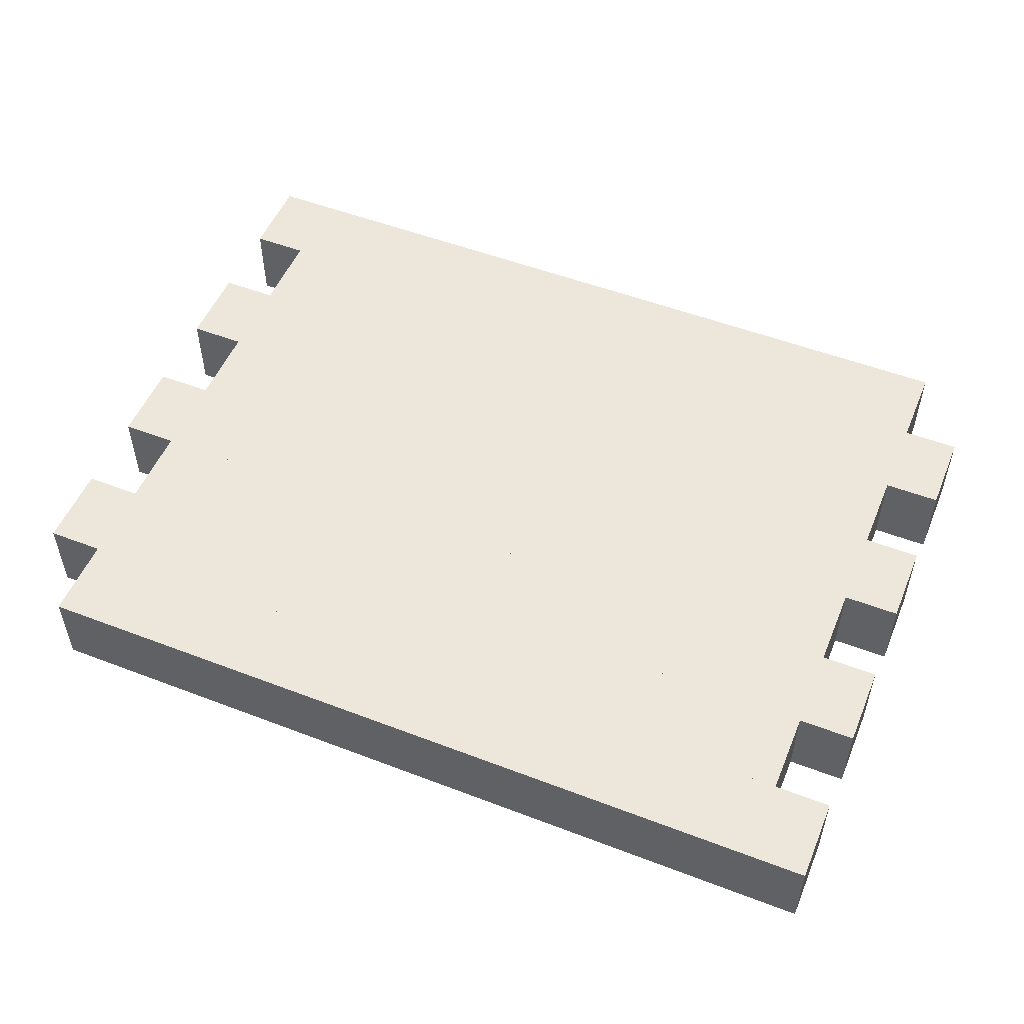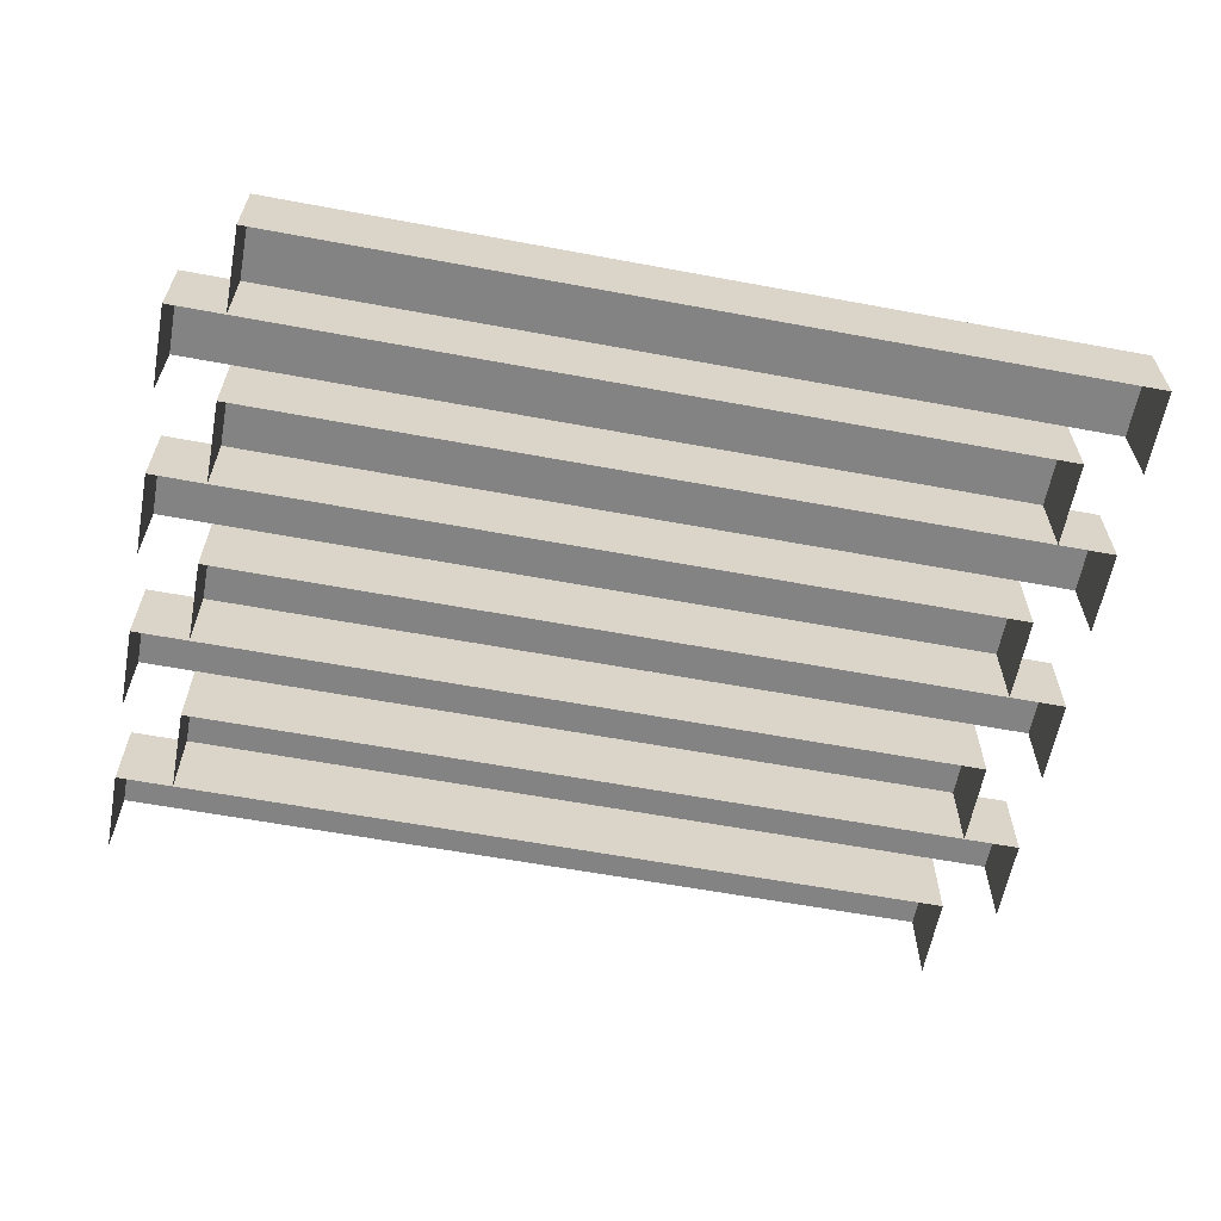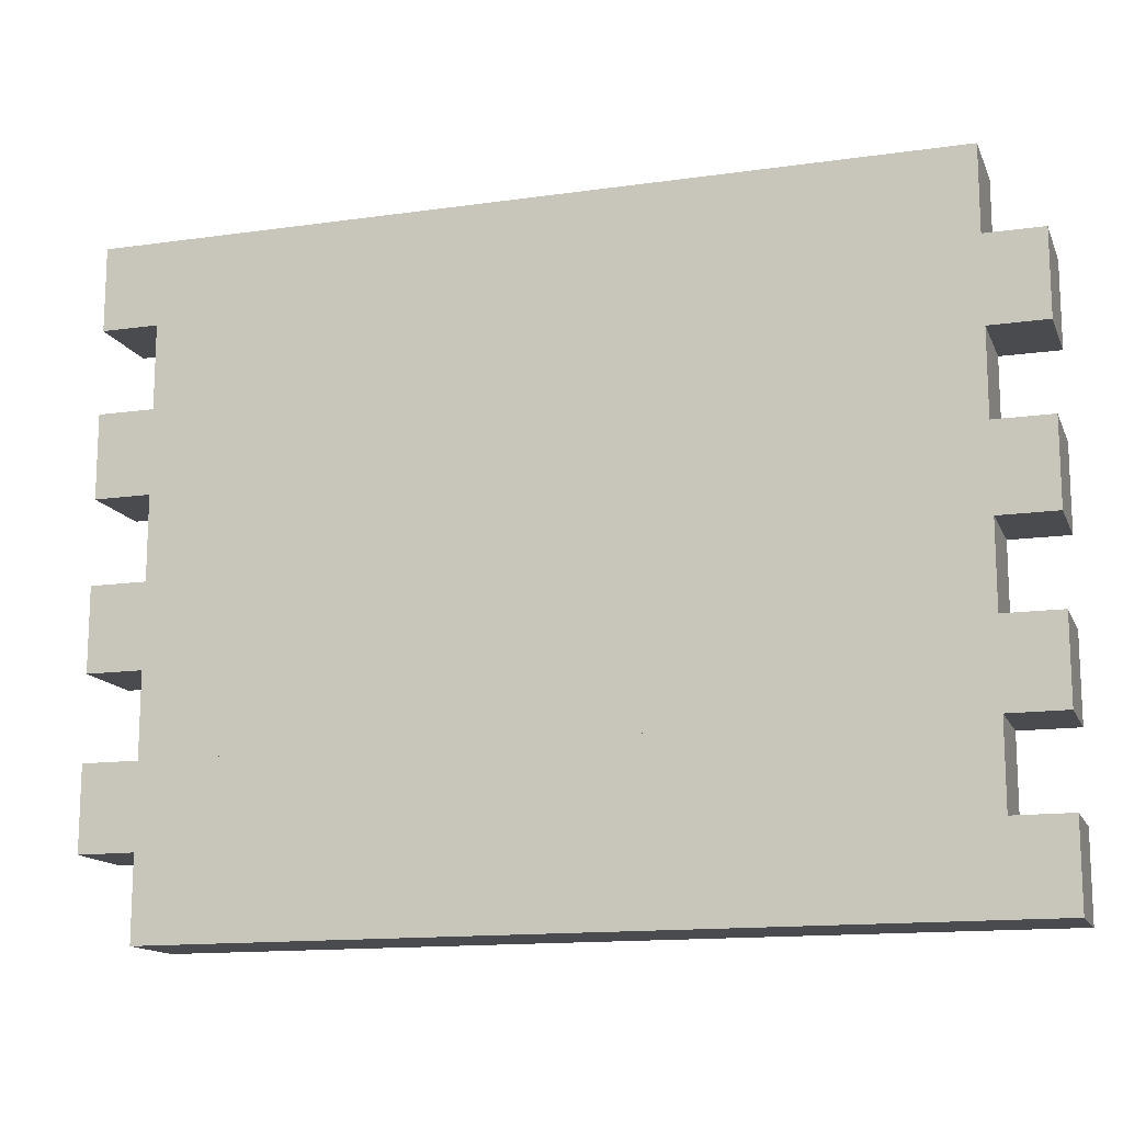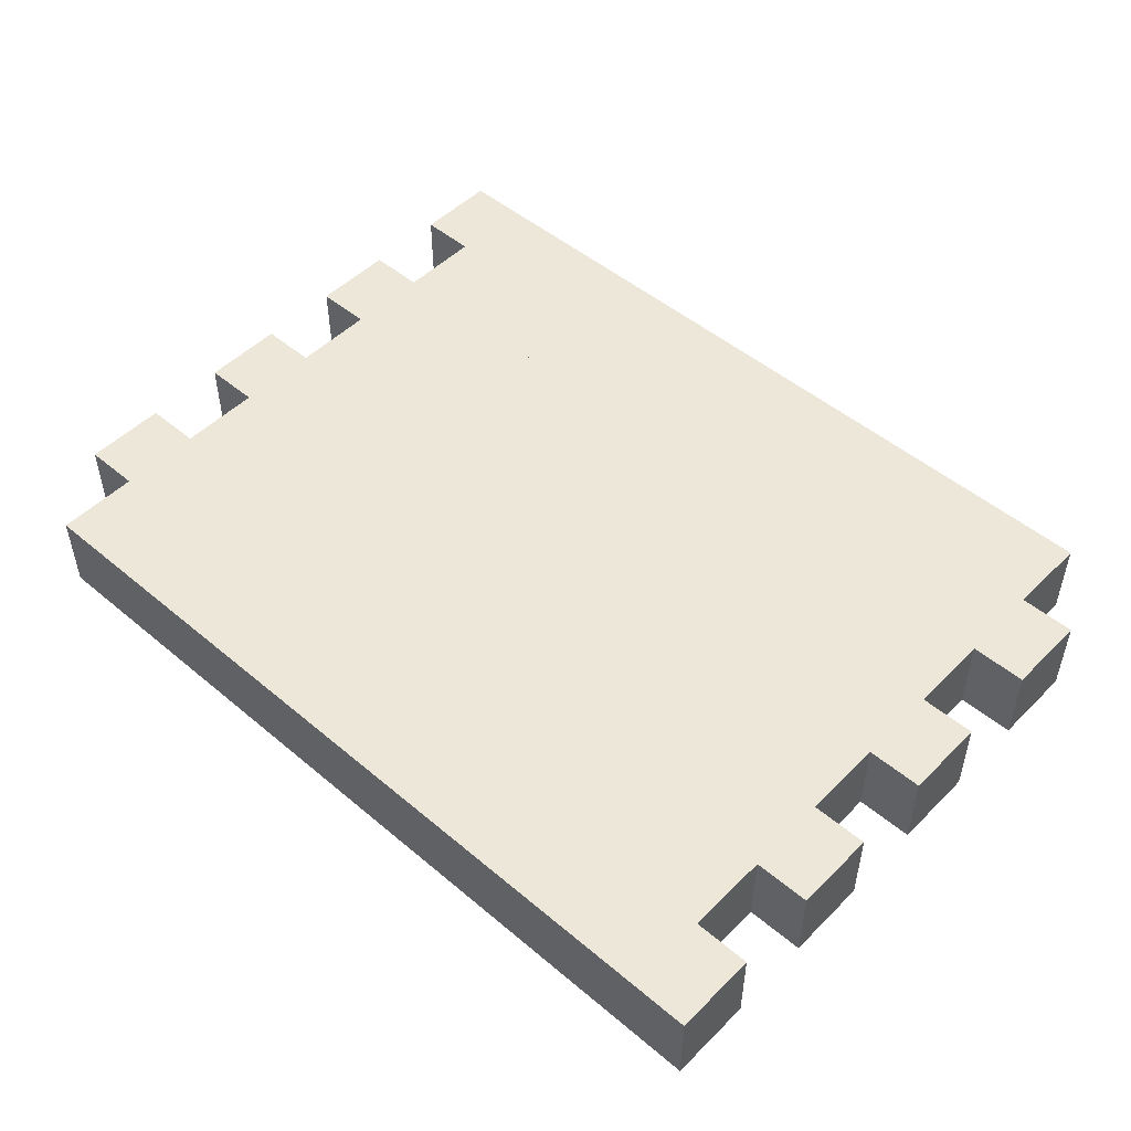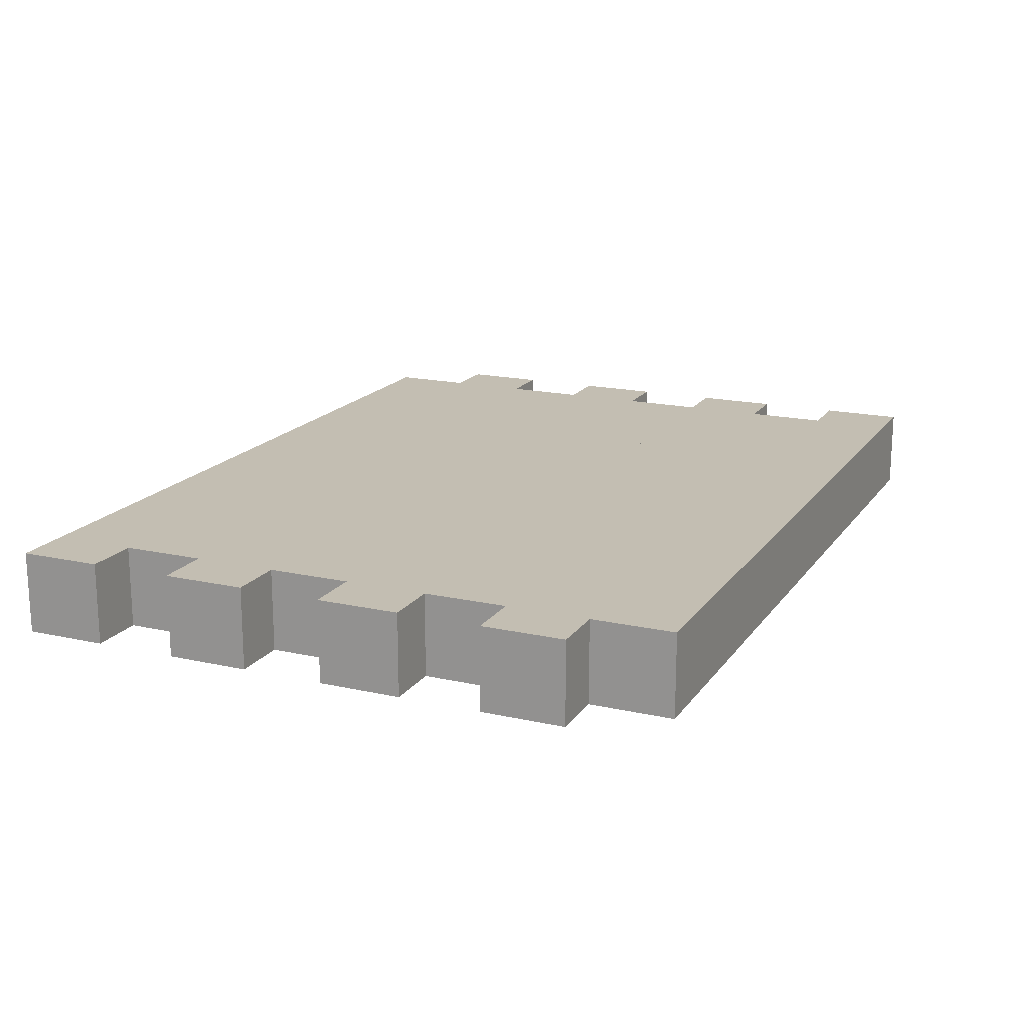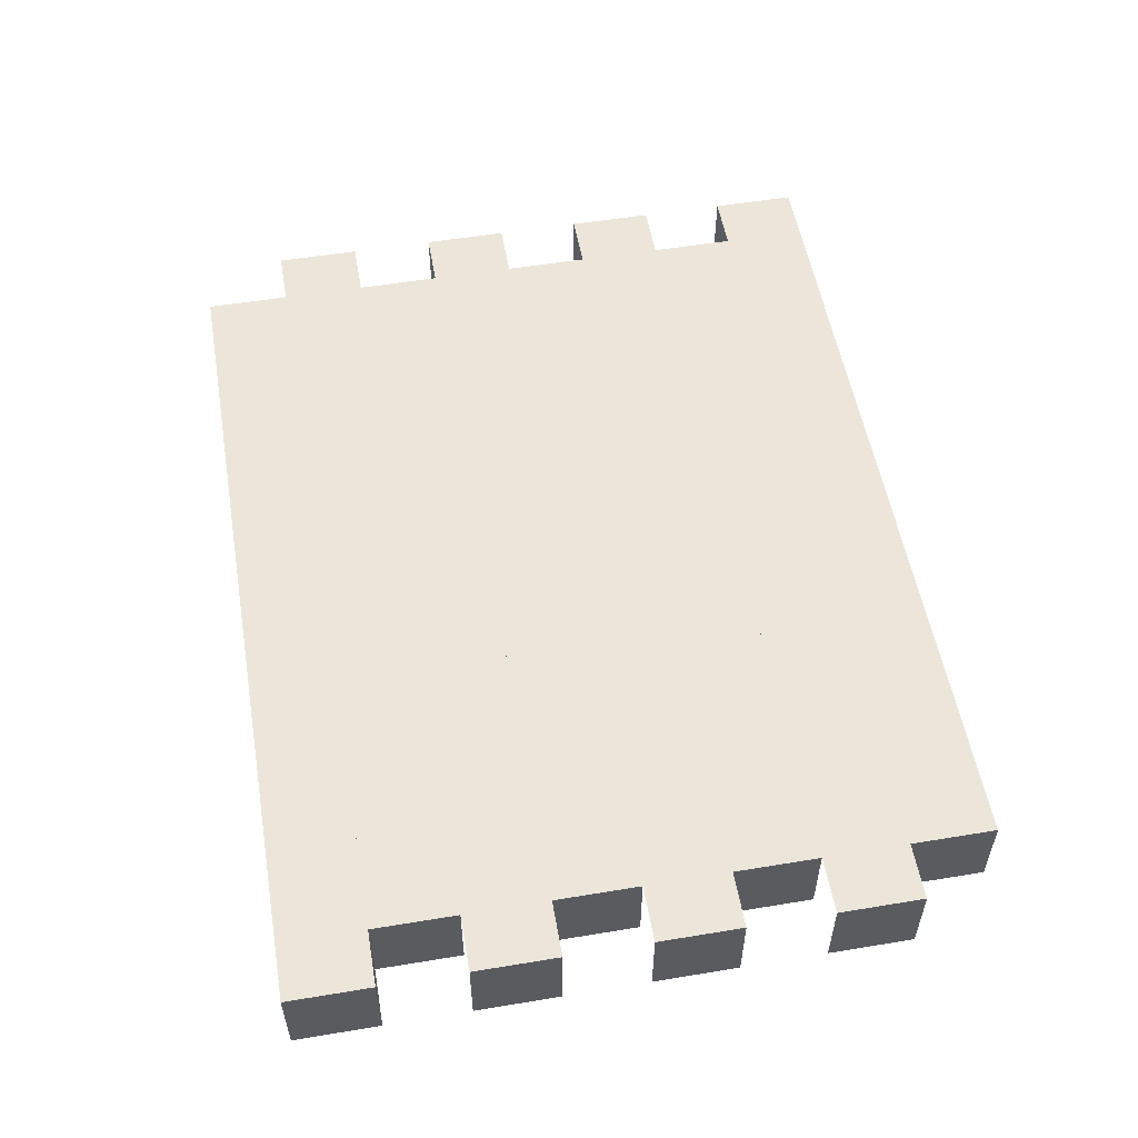
<metadata>
{"format":"obj","ext":"obj","renderer":"f3d","projection":"perspective","resolution":1024,"background":"white","views":[{"elev":52.4,"azim":-157.6,"up":"+Y"},{"elev":-61.2,"azim":169.3,"up":"+Y"},{"elev":-14.2,"azim":-162.7,"up":"+Z"},{"elev":49.9,"azim":-137.3,"up":"+Y"},{"elev":17.4,"azim":114.0,"up":"+Y"},{"elev":54.4,"azim":80.1,"up":"+Y"}]}
</metadata>
<code>
o Thick_Middle.011
v -0.7008 -0.04 0.19
v -0.7008 0.11 0.19
v -0.7008 -0.04 0.04
v -0.7008 0.11 0.04
v 0.7993 -0.04 0.19
v 0.7993 0.11 0.19
v 0.7993 -0.04 0.04
v 0.7993 0.11 0.04
v -0.802 -0.04 0.04
v -0.802 0.11 0.04
v -0.802 -0.04 -0.11
v -0.802 0.11 -0.11
v 0.6981 -0.04 0.04
v 0.6981 0.11 0.04
v 0.6981 -0.04 -0.11
v 0.6981 0.11 -0.11
v -0.7008 -0.04 -0.11
v -0.7008 0.11 -0.11
v -0.7008 -0.04 -0.26
v -0.7008 0.11 -0.26
v 0.7993 -0.04 -0.11
v 0.7993 0.11 -0.11
v 0.7993 -0.04 -0.26
v 0.7993 0.11 -0.26
v -0.802 -0.04 -0.26
v -0.802 0.11 -0.26
v -0.802 -0.04 -0.41
v -0.802 0.11 -0.41
v 0.6981 -0.04 -0.26
v 0.6981 0.11 -0.26
v 0.6981 -0.04 -0.41
v 0.6981 0.11 -0.41
v -0.7008 -0.04 -0.41
v -0.7008 0.11 -0.41
v -0.7008 -0.04 -0.56
v -0.7008 0.11 -0.56
v 0.7993 -0.04 -0.41
v 0.7993 0.11 -0.41
v 0.7993 -0.04 -0.56
v 0.7993 0.11 -0.56
v -0.802 -0.04 -0.56
v -0.802 0.11 -0.56
v -0.802 -0.04 -0.71
v -0.802 0.11 -0.71
v 0.6981 -0.04 -0.56
v 0.6981 0.11 -0.56
v 0.6981 -0.04 -0.71
v 0.6981 0.11 -0.71
v -0.7008 -0.04 0.49
v -0.7008 0.11 0.49
v -0.7008 -0.04 0.34
v -0.7008 0.11 0.34
v 0.7993 -0.04 0.49
v 0.7993 0.11 0.49
v 0.7993 -0.04 0.34
v 0.7993 0.11 0.34
v -0.802 -0.04 0.34
v -0.802 0.11 0.34
v -0.802 -0.04 0.19
v -0.802 0.11 0.19
v 0.6981 -0.04 0.34
v 0.6981 0.11 0.34
v 0.6981 -0.04 0.19
v 0.6981 0.11 0.19
f 2 4 3 1
f 4 2 6 8
f 3 4 8 7
f 8 6 5 7
f 10 12 11 9
f 12 10 14 16
f 11 12 16 15
f 16 14 13 15
f 18 20 19 17
f 20 18 22 24
f 19 20 24 23
f 24 22 21 23
f 26 28 27 25
f 28 26 30 32
f 27 28 32 31
f 32 30 29 31
f 34 36 35 33
f 36 34 38 40
f 35 36 40 39
f 40 38 37 39
f 42 44 43 41
f 44 42 46 48
f 43 44 48 47
f 48 46 45 47
f 50 52 51 49
f 52 50 54 56
f 51 52 56 55
f 56 54 53 55
f 58 60 59 57
f 60 58 62 64
f 59 60 64 63
f 64 62 61 63

</code>
